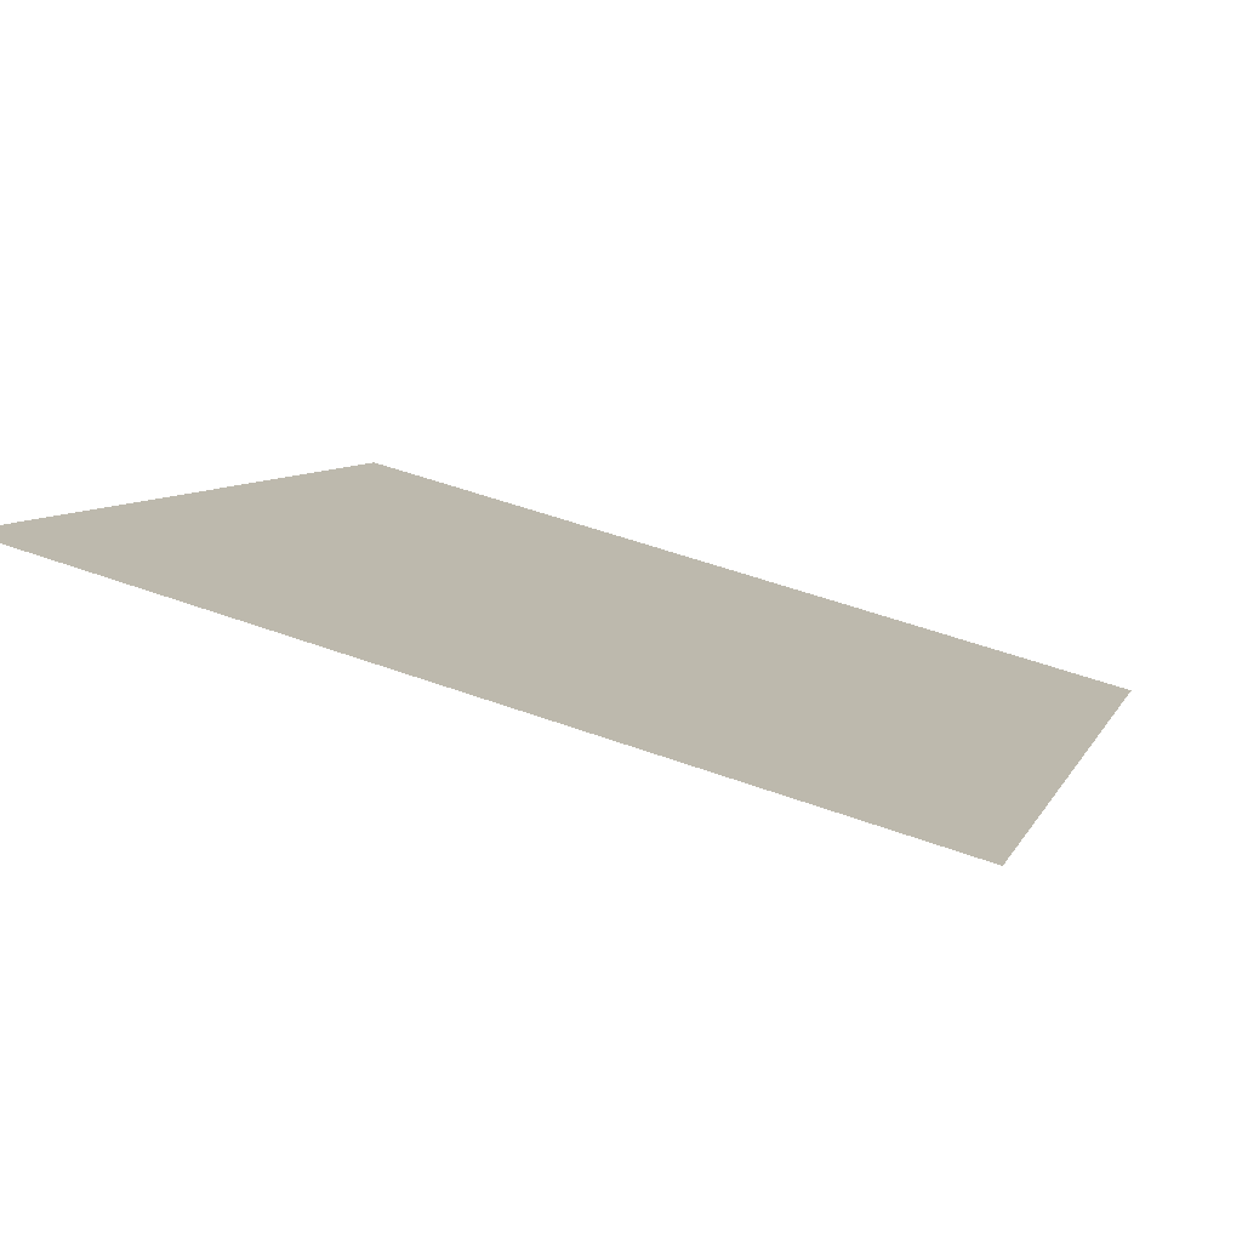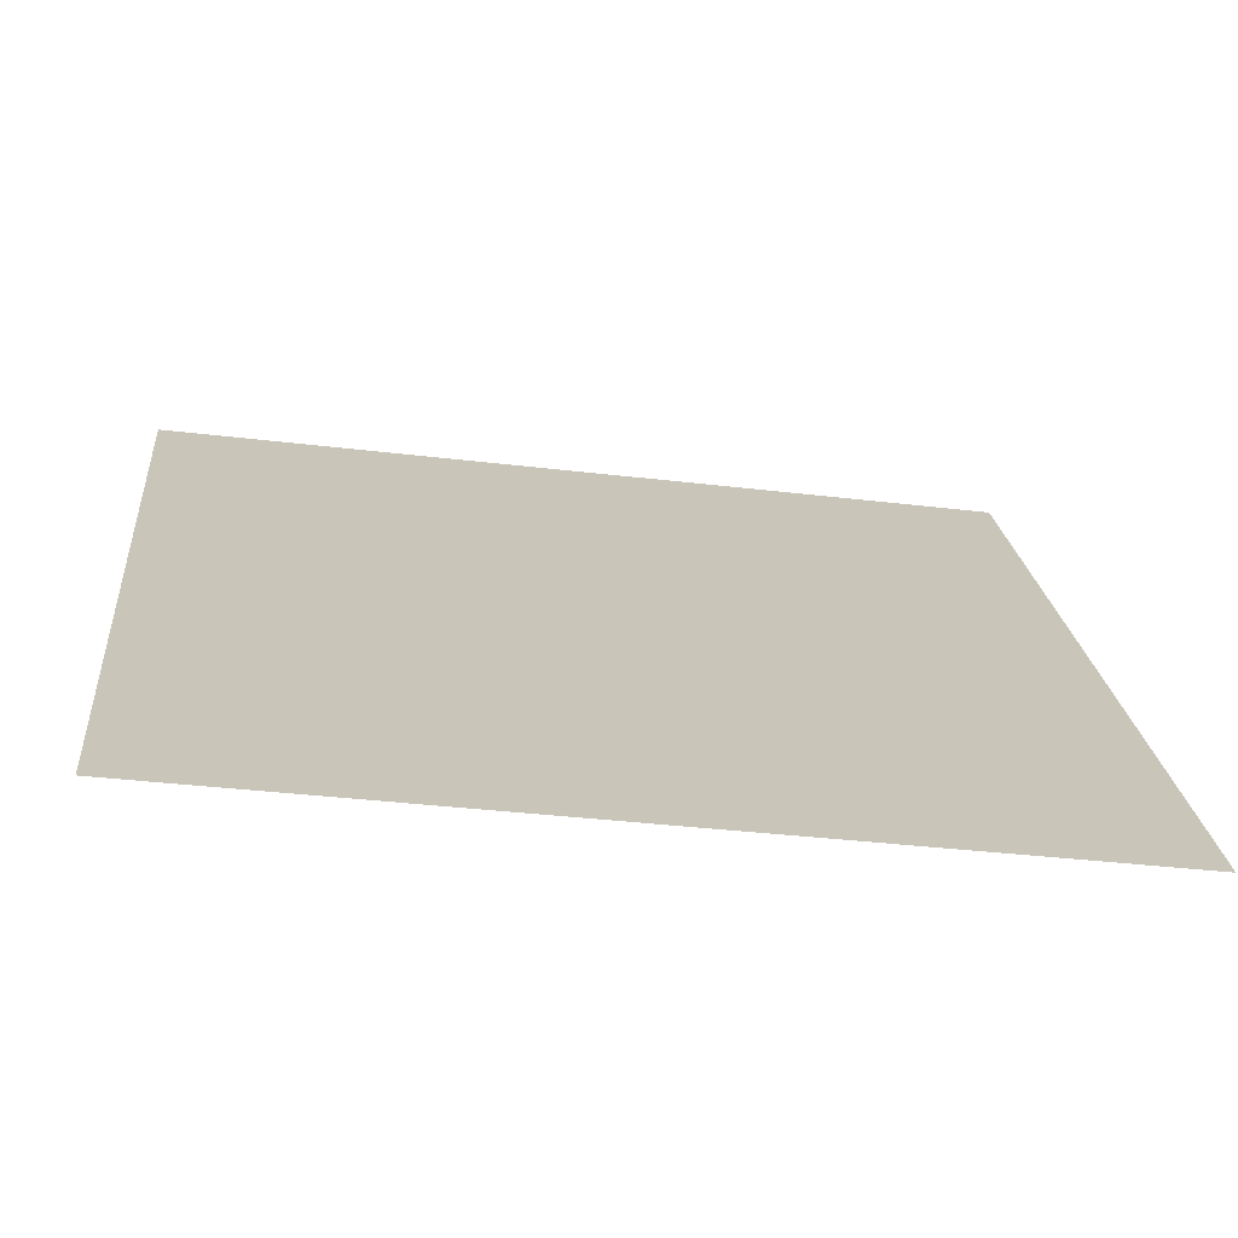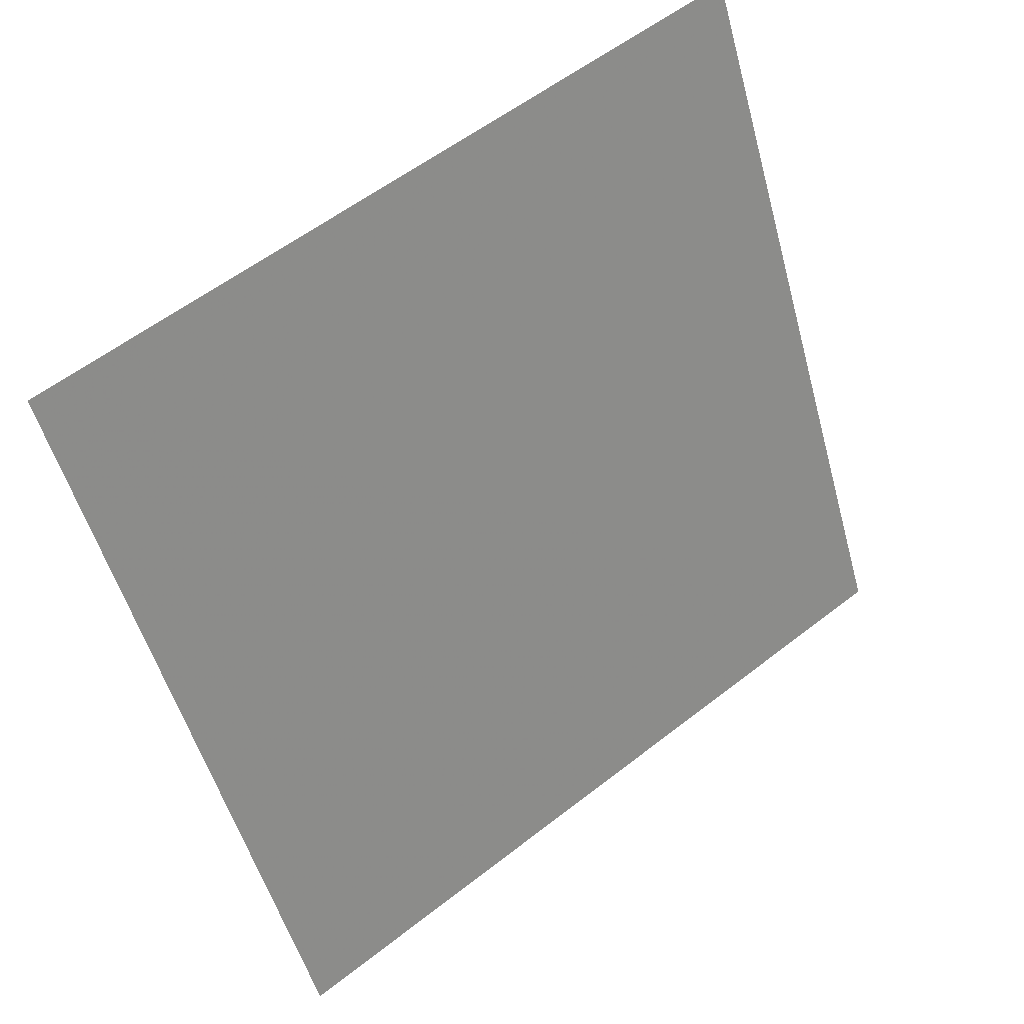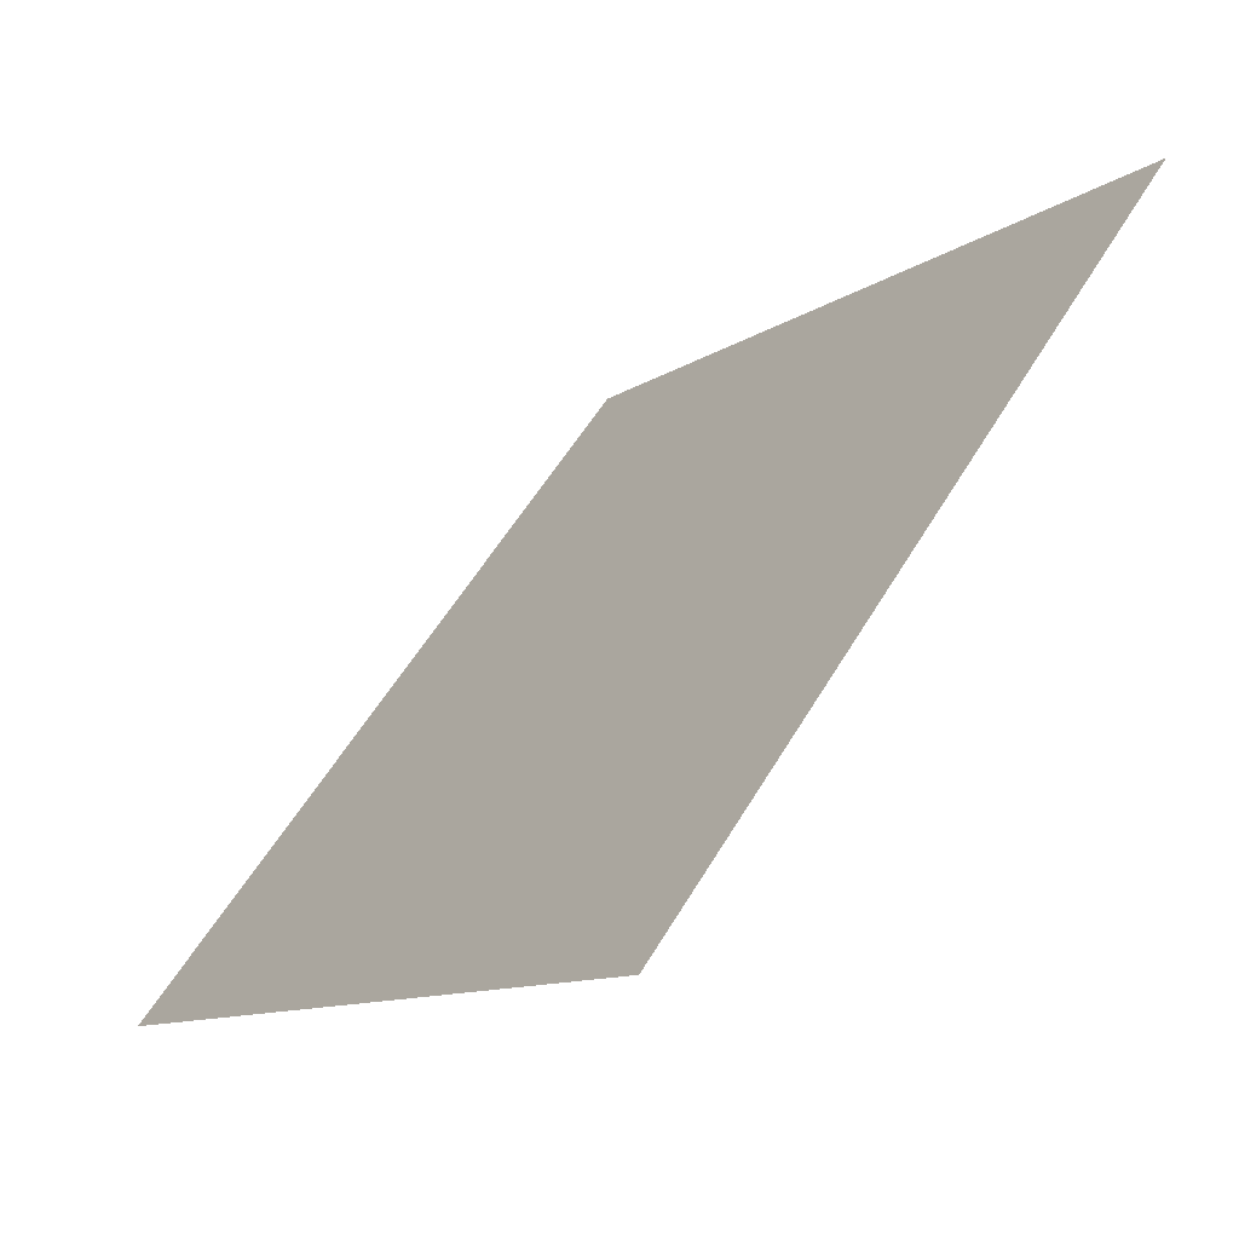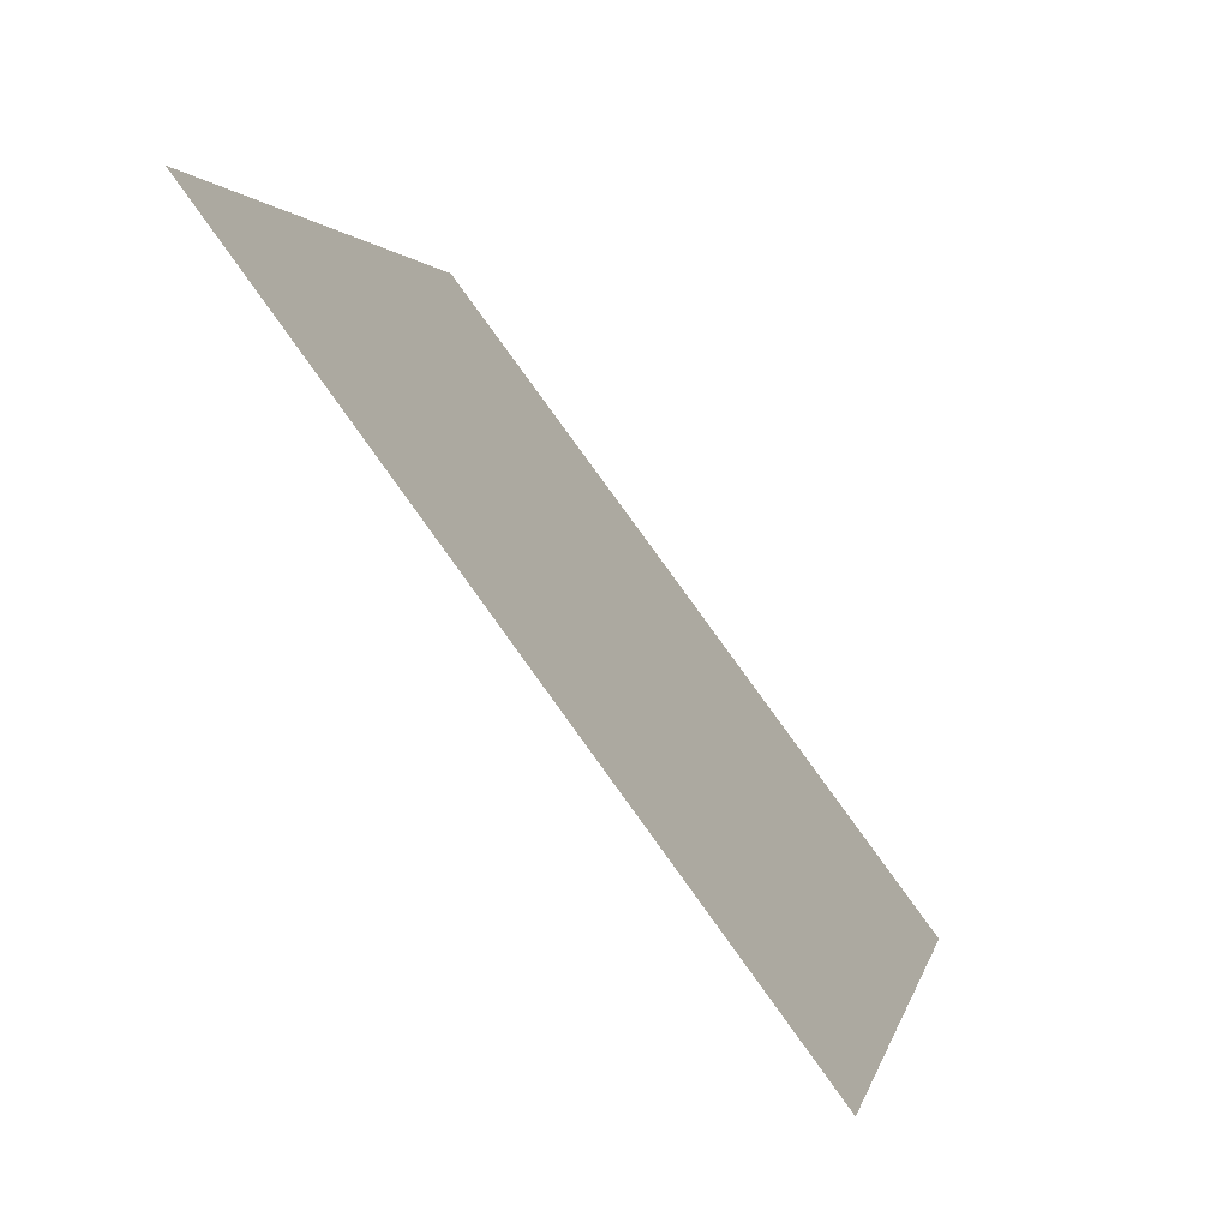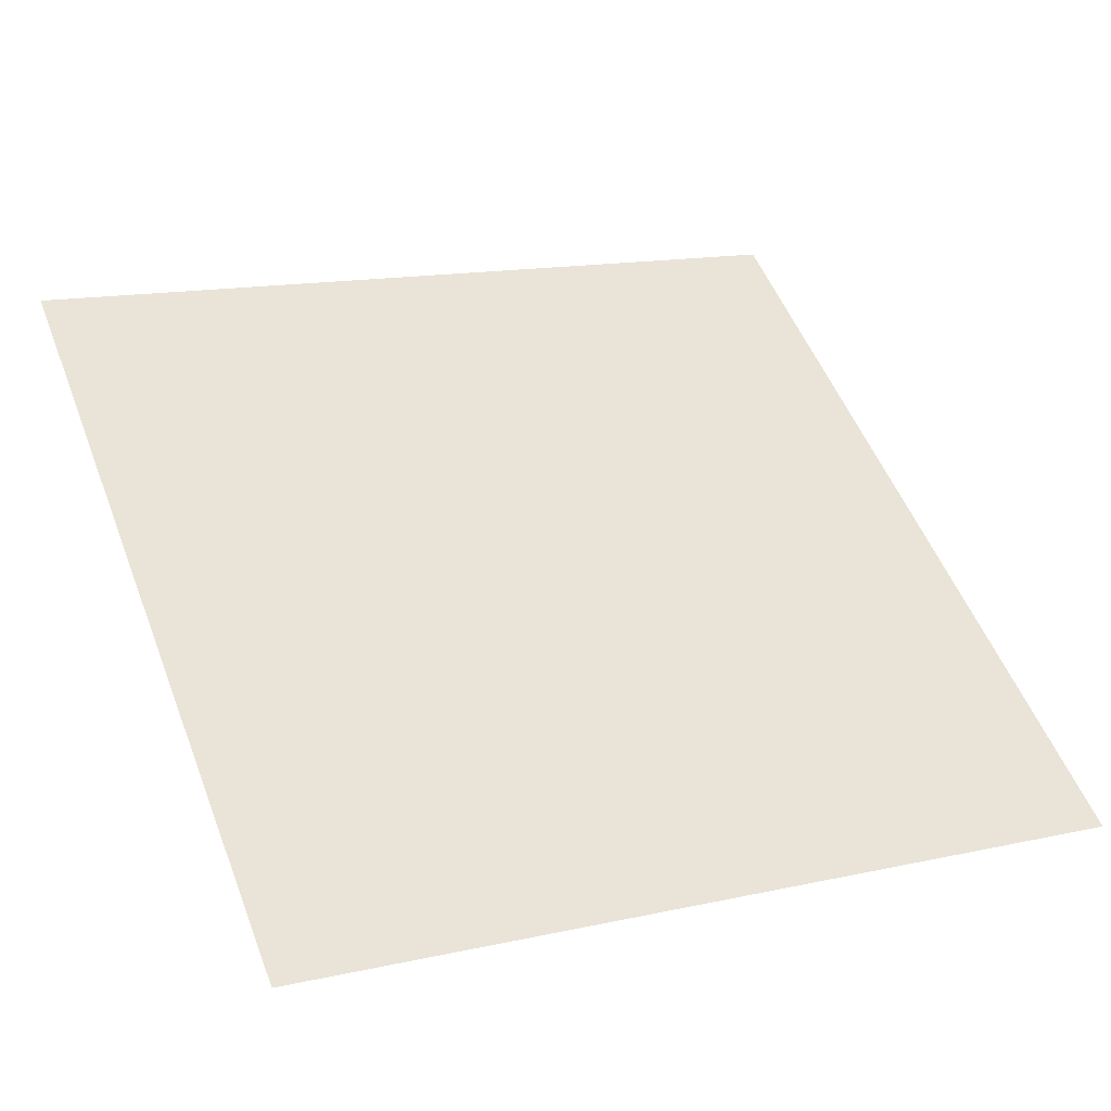
<metadata>
{"format":"obj","ext":"obj","renderer":"f3d","projection":"perspective","resolution":1024,"background":"white","views":[{"elev":46.0,"azim":22.6,"up":"+Y"},{"elev":-32.9,"azim":-10.3,"up":"+Z"},{"elev":-51.3,"azim":-74.3,"up":"+Y"},{"elev":-11.8,"azim":56.1,"up":"+Z"},{"elev":2.3,"azim":-80.6,"up":"+Z"},{"elev":11.6,"azim":155.2,"up":"+Y"}]}
</metadata>
<code>
v -0.158 0.9824 0.7662
v -0.1646 0.9826 0.7662
v -0.1645 0.9865 0.7715
v -0.1579 0.9863 0.7714
f 4 3 2 1

</code>
